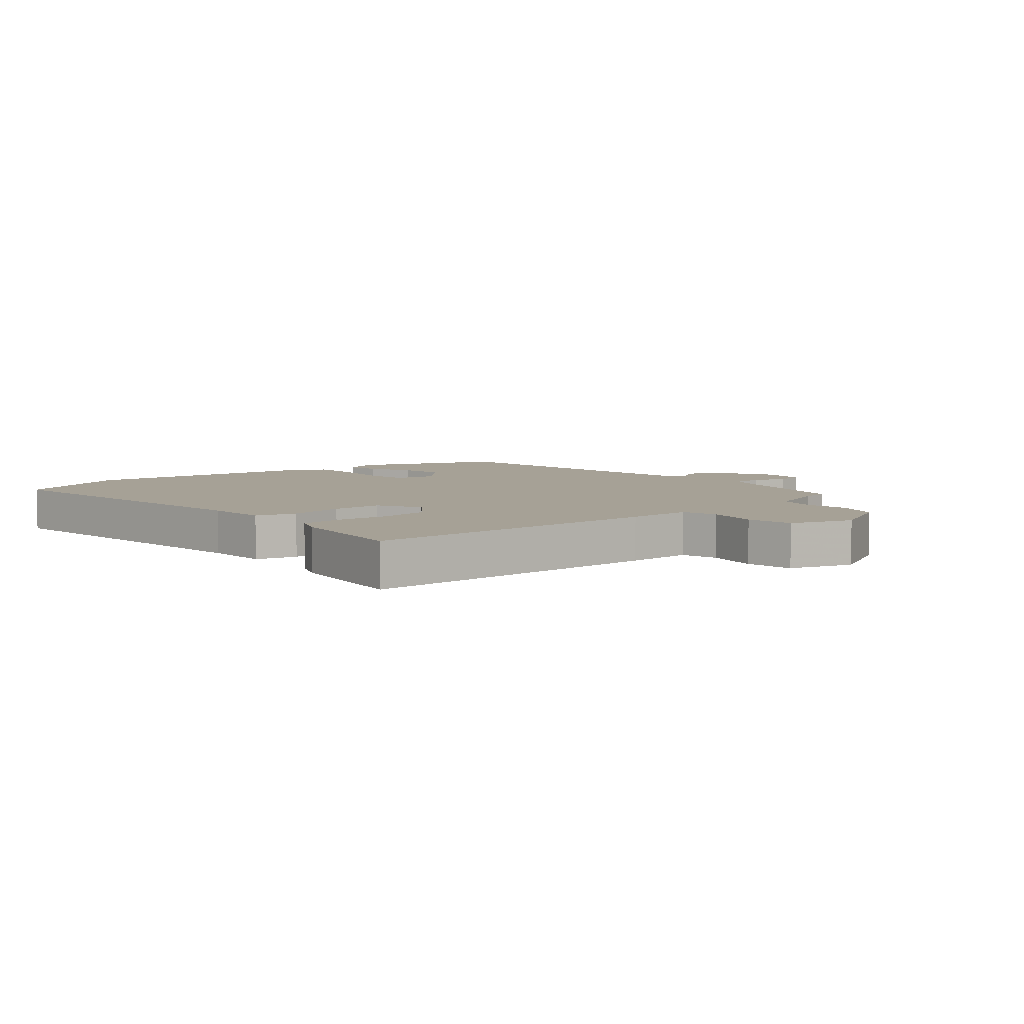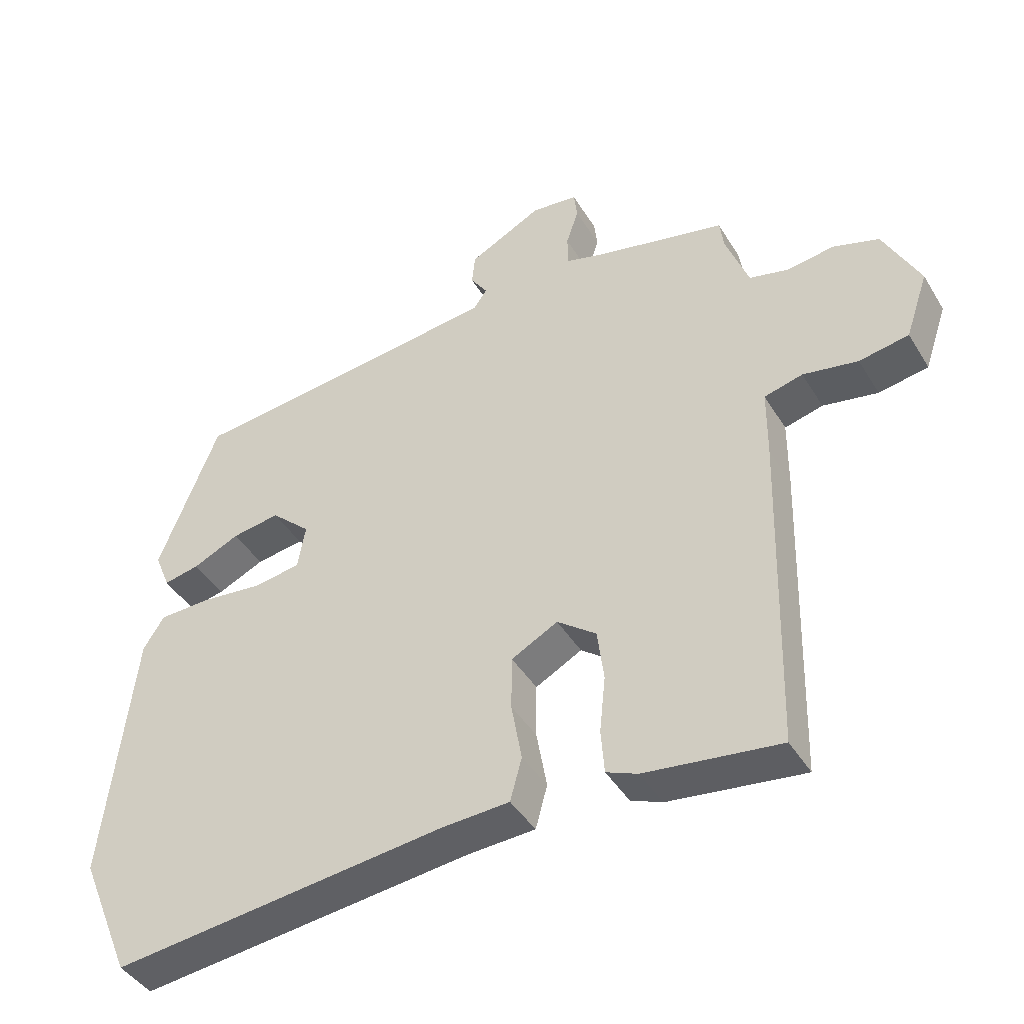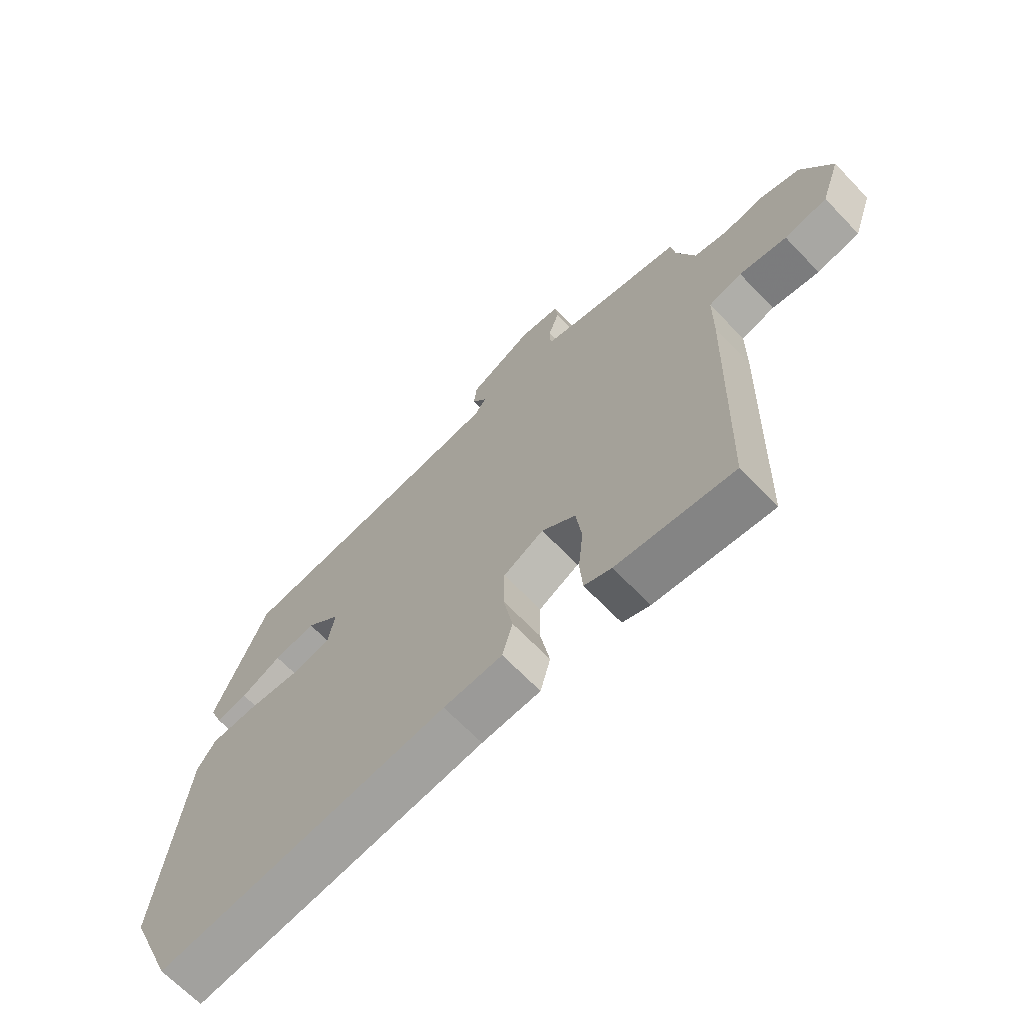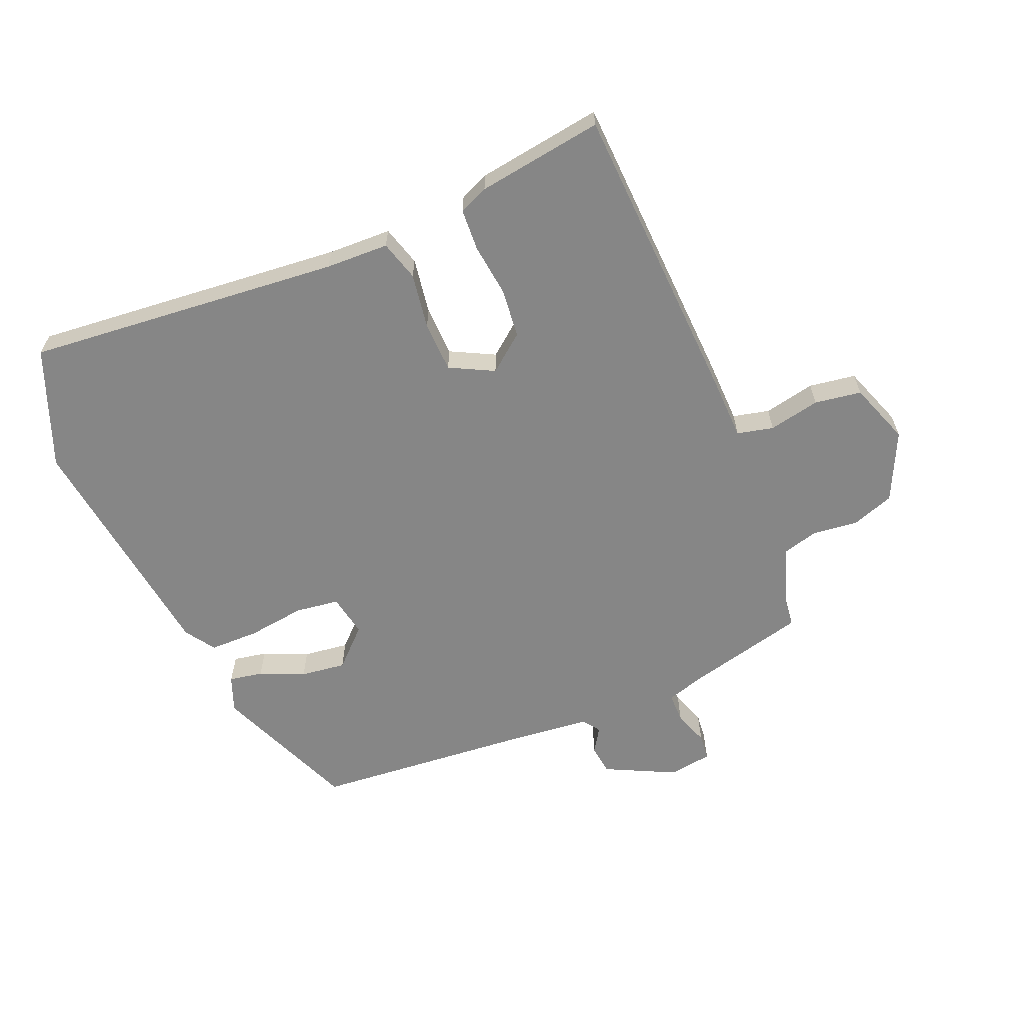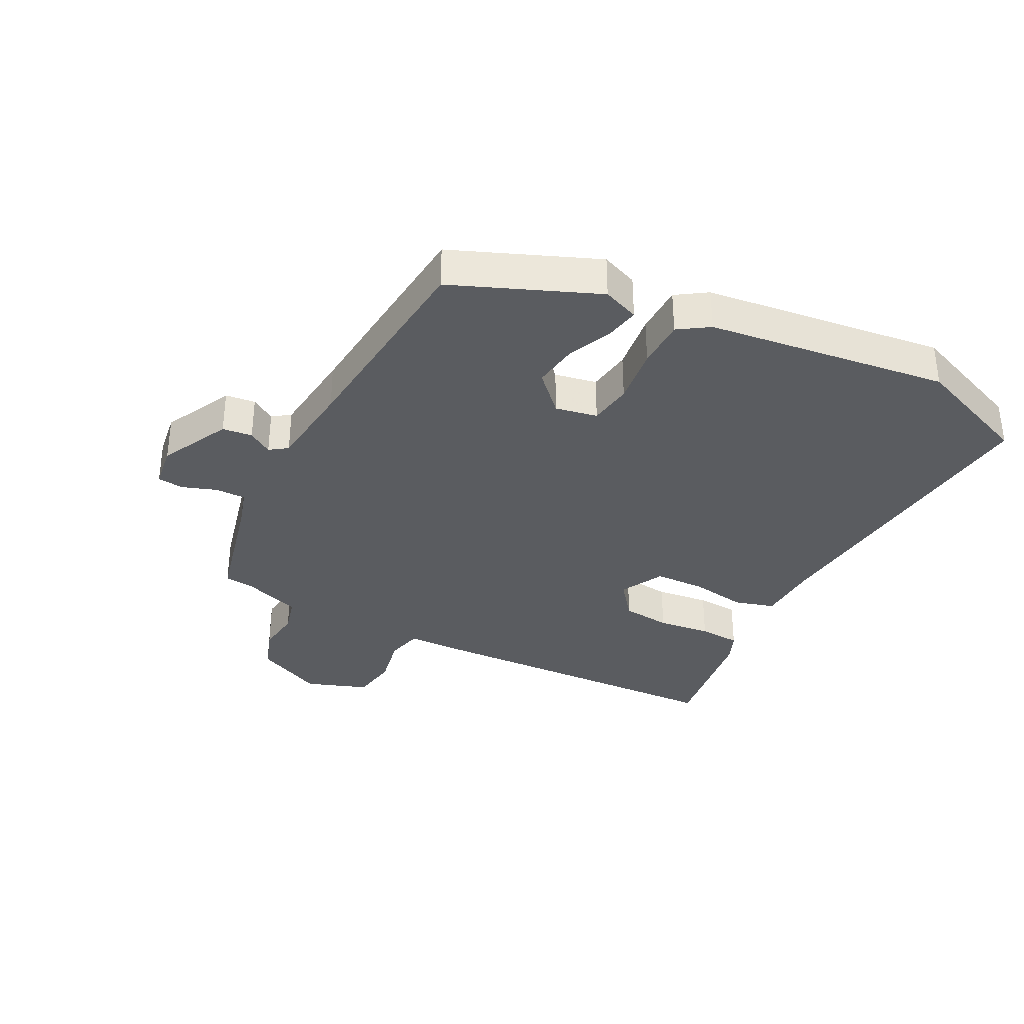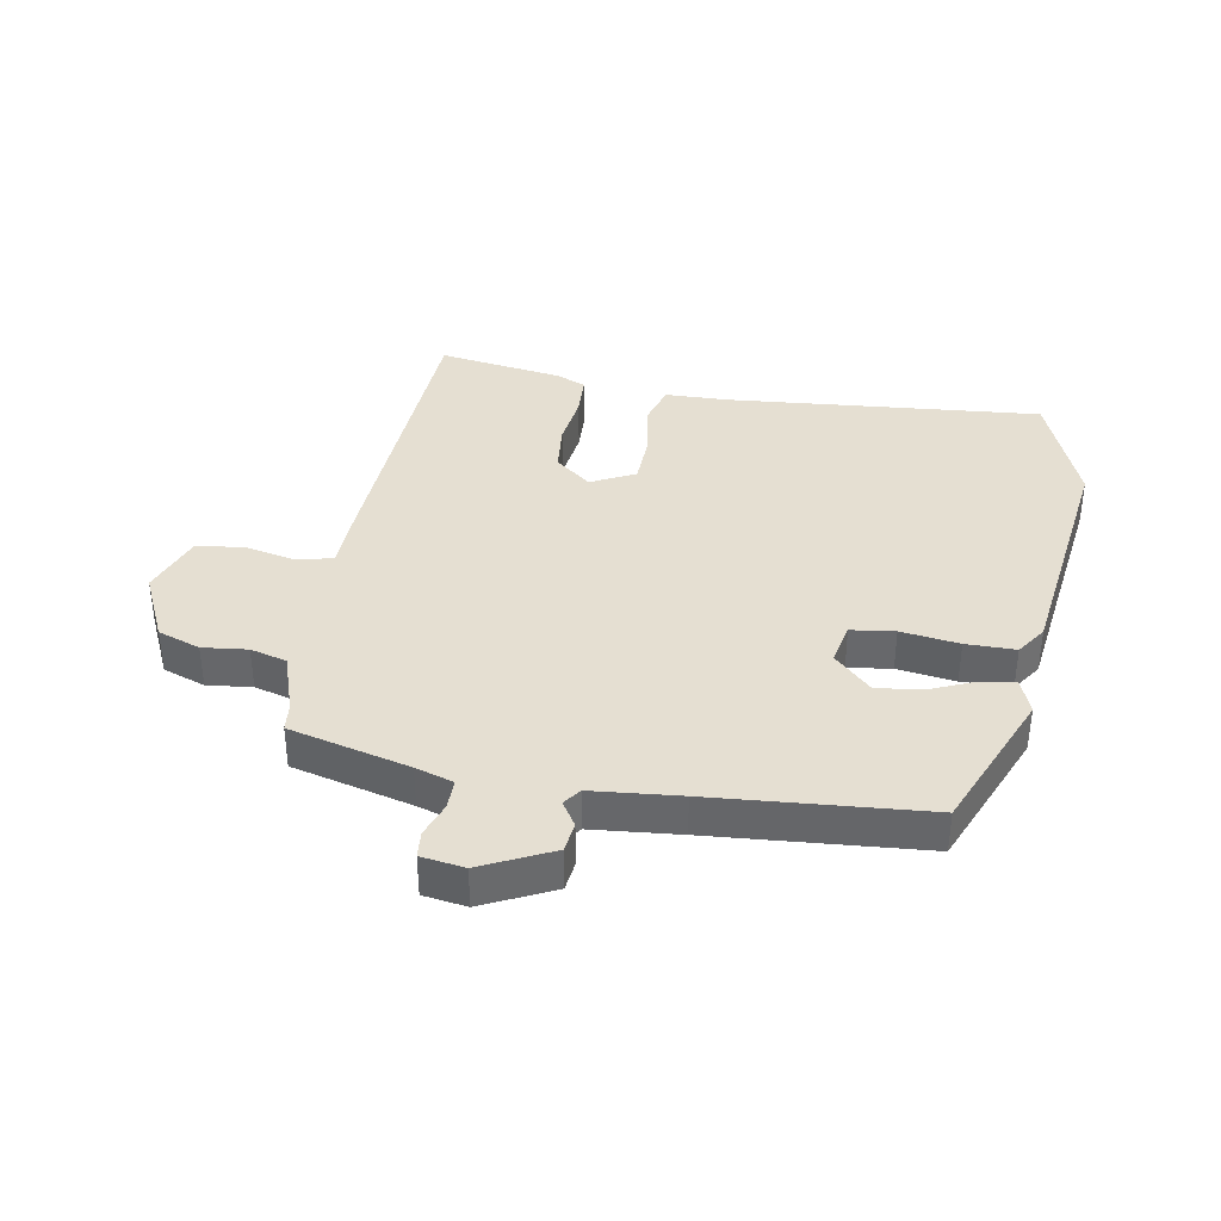
<metadata>
{"format":"obj","ext":"obj","renderer":"f3d","projection":"perspective","resolution":1024,"background":"white","views":[{"elev":6.2,"azim":-130.8,"up":"+Y"},{"elev":-43.0,"azim":-150.8,"up":"+Z"},{"elev":-67.3,"azim":-136.1,"up":"+Z"},{"elev":-62.2,"azim":-156.3,"up":"+Y"},{"elev":-34.4,"azim":63.5,"up":"+Y"},{"elev":37.4,"azim":11.3,"up":"+Y"}]}
</metadata>
<code>
v 0.566 0.07 -0.341
v 0.486 0.07 -0.533
v -0.027 0.07 -0.476
v -0.13 0.07 -0.471
v -0.148 0.07 -0.405
v -0.132 0.07 -0.314
v -0.133 0.07 -0.231
v -0.204 0.07 -0.193
v -0.264 0.07 -0.239
v -0.274 0.07 -0.319
v -0.265 0.07 -0.406
v -0.27 0.07 -0.474
v -0.318 0.07 -0.494
v -0.524 0.07 -0.521
v -0.538 0.07 -0.025
v -0.539 0.07 0.082
v -0.598 0.07 0.097
v -0.682 0.07 0.081
v -0.758 0.07 0.094
v -0.793 0.07 0.196
v -0.738 0.07 0.307
v -0.668 0.07 0.33
v -0.595 0.07 0.32
v -0.535 0.07 0.335
v -0.5 0.07 0.432
v -0.494 0.07 0.478
v -0.297 0.07 0.523
v -0.235 0.07 0.541
v -0.234 0.07 0.59
v -0.253 0.07 0.647
v -0.248 0.07 0.69
v -0.177 0.07 0.699
v -0.064 0.07 0.641
v -0.059 0.07 0.592
v -0.085 0.07 0.553
v -0.065 0.07 0.524
v 0.078 0.07 0.507
v 0.425 0.07 0.471
v 0.517 0.07 0.236
v 0.493 0.07 0.177
v 0.438 0.07 0.188
v 0.366 0.07 0.221
v 0.292 0.07 0.232
v 0.231 0.07 0.175
v 0.243 0.07 0.106
v 0.314 0.07 0.095
v 0.409 0.07 0.106
v 0.49 0.07 0.104
v 0.522 0.07 0.054
v 0.566 0 -0.341
v 0.486 0 -0.533
v -0.027 0 -0.476
v -0.13 0 -0.471
v -0.148 0 -0.405
v -0.132 0 -0.314
v -0.133 0 -0.231
v -0.204 0 -0.193
v -0.264 0 -0.239
v -0.274 0 -0.319
v -0.265 0 -0.406
v -0.27 0 -0.474
v -0.318 0 -0.494
v -0.524 0 -0.521
v -0.538 0 -0.025
v -0.539 0 0.082
v -0.598 0 0.097
v -0.682 0 0.081
v -0.758 0 0.094
v -0.793 0 0.196
v -0.738 0 0.307
v -0.668 0 0.33
v -0.595 0 0.32
v -0.535 0 0.335
v -0.5 0 0.432
v -0.494 0 0.478
v -0.297 0 0.523
v -0.235 0 0.541
v -0.234 0 0.59
v -0.253 0 0.647
v -0.248 0 0.69
v -0.177 0 0.699
v -0.064 0 0.641
v -0.059 0 0.592
v -0.085 0 0.553
v -0.065 0 0.524
v 0.078 0 0.507
v 0.425 0 0.471
v 0.517 0 0.236
v 0.493 0 0.177
v 0.438 0 0.188
v 0.366 0 0.221
v 0.292 0 0.232
v 0.231 0 0.175
v 0.243 0 0.106
v 0.314 0 0.095
v 0.409 0 0.106
v 0.49 0 0.104
v 0.522 0 0.054
f 1 2 3
f 49 1 3
f 48 49 3
f 47 48 3
f 46 47 3
f 4 5 6
f 3 4 6
f 46 3 6
f 45 46 6
f 44 45 6 7
f 40 41 42
f 39 40 42
f 38 39 42
f 37 38 42
f 36 37 42 43
f 33 34 35
f 32 33 35
f 31 32 35
f 30 31 35
f 29 30 35
f 28 29 35 36
f 36 43 44
f 28 36 44
f 27 28 44
f 21 22 23
f 20 21 23
f 19 20 23
f 18 19 23
f 17 18 23
f 16 17 23 24
f 16 24 25
f 15 16 25
f 14 15 25
f 13 14 25
f 12 13 25
f 11 12 25
f 10 11 25
f 44 7 8
f 27 44 8
f 26 27 8
f 25 26 8
f 25 8 9
f 9 10 25
f 52 51 50
f 52 50 98
f 52 98 97
f 52 97 96
f 52 96 95
f 55 54 53
f 55 53 52
f 55 52 95
f 55 95 94
f 56 55 94 93
f 91 90 89
f 91 89 88
f 91 88 87
f 91 87 86
f 92 91 86 85
f 84 83 82
f 84 82 81
f 84 81 80
f 84 80 79
f 84 79 78
f 85 84 78 77
f 93 92 85
f 93 85 77
f 93 77 76
f 72 71 70
f 72 70 69
f 72 69 68
f 72 68 67
f 72 67 66
f 73 72 66 65
f 74 73 65
f 74 65 64
f 74 64 63
f 74 63 62
f 74 62 61
f 74 61 60
f 74 60 59
f 57 56 93
f 57 93 76
f 57 76 75
f 57 75 74
f 58 57 74
f 74 59 58
f 1 50 51 2
f 2 51 52 3
f 3 52 53 4
f 4 53 54 5
f 5 54 55 6
f 6 55 56 7
f 7 56 57 8
f 8 57 58 9
f 9 58 59 10
f 10 59 60 11
f 11 60 61 12
f 12 61 62 13
f 13 62 63 14
f 14 63 64 15
f 15 64 65 16
f 16 65 66 17
f 17 66 67 18
f 18 67 68 19
f 19 68 69 20
f 20 69 70 21
f 21 70 71 22
f 22 71 72 23
f 23 72 73 24
f 24 73 74 25
f 25 74 75 26
f 26 75 76 27
f 27 76 77 28
f 28 77 78 29
f 29 78 79 30
f 30 79 80 31
f 31 80 81 32
f 32 81 82 33
f 33 82 83 34
f 34 83 84 35
f 35 84 85 36
f 36 85 86 37
f 37 86 87 38
f 38 87 88 39
f 39 88 89 40
f 40 89 90 41
f 41 90 91 42
f 42 91 92 43
f 43 92 93 44
f 44 93 94 45
f 45 94 95 46
f 46 95 96 47
f 47 96 97 48
f 48 97 98 49
f 49 98 50 1

</code>
